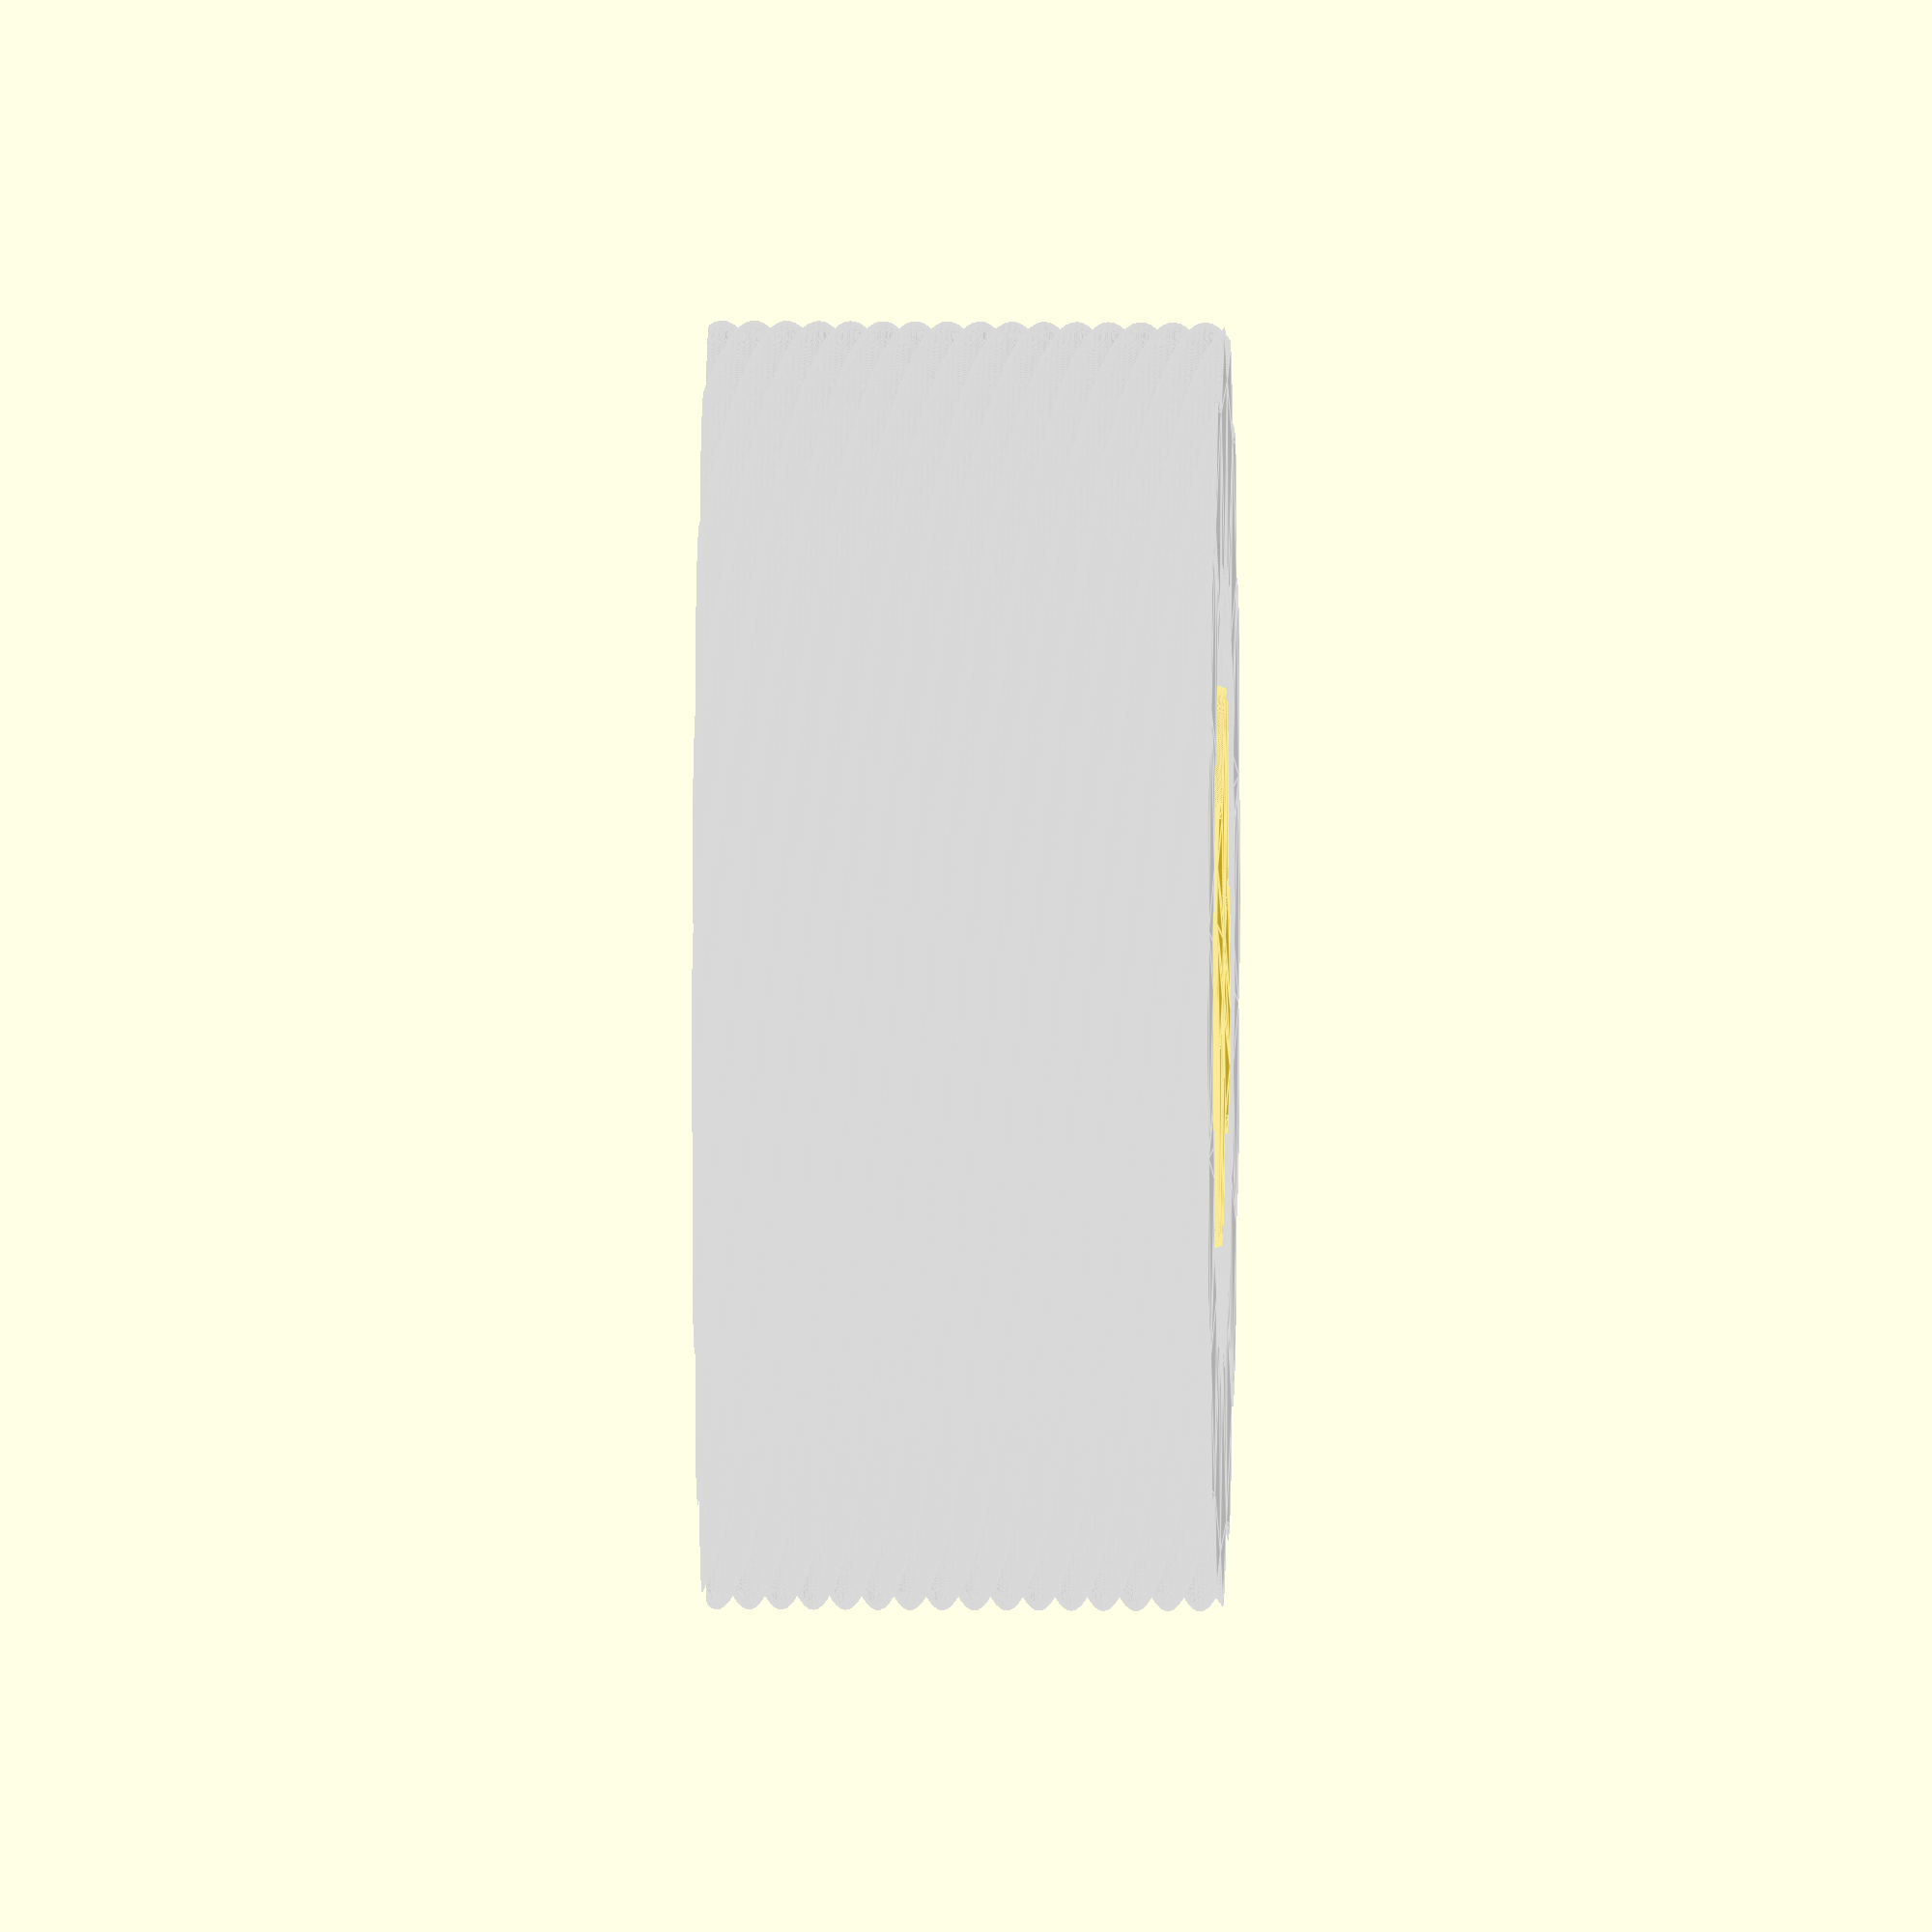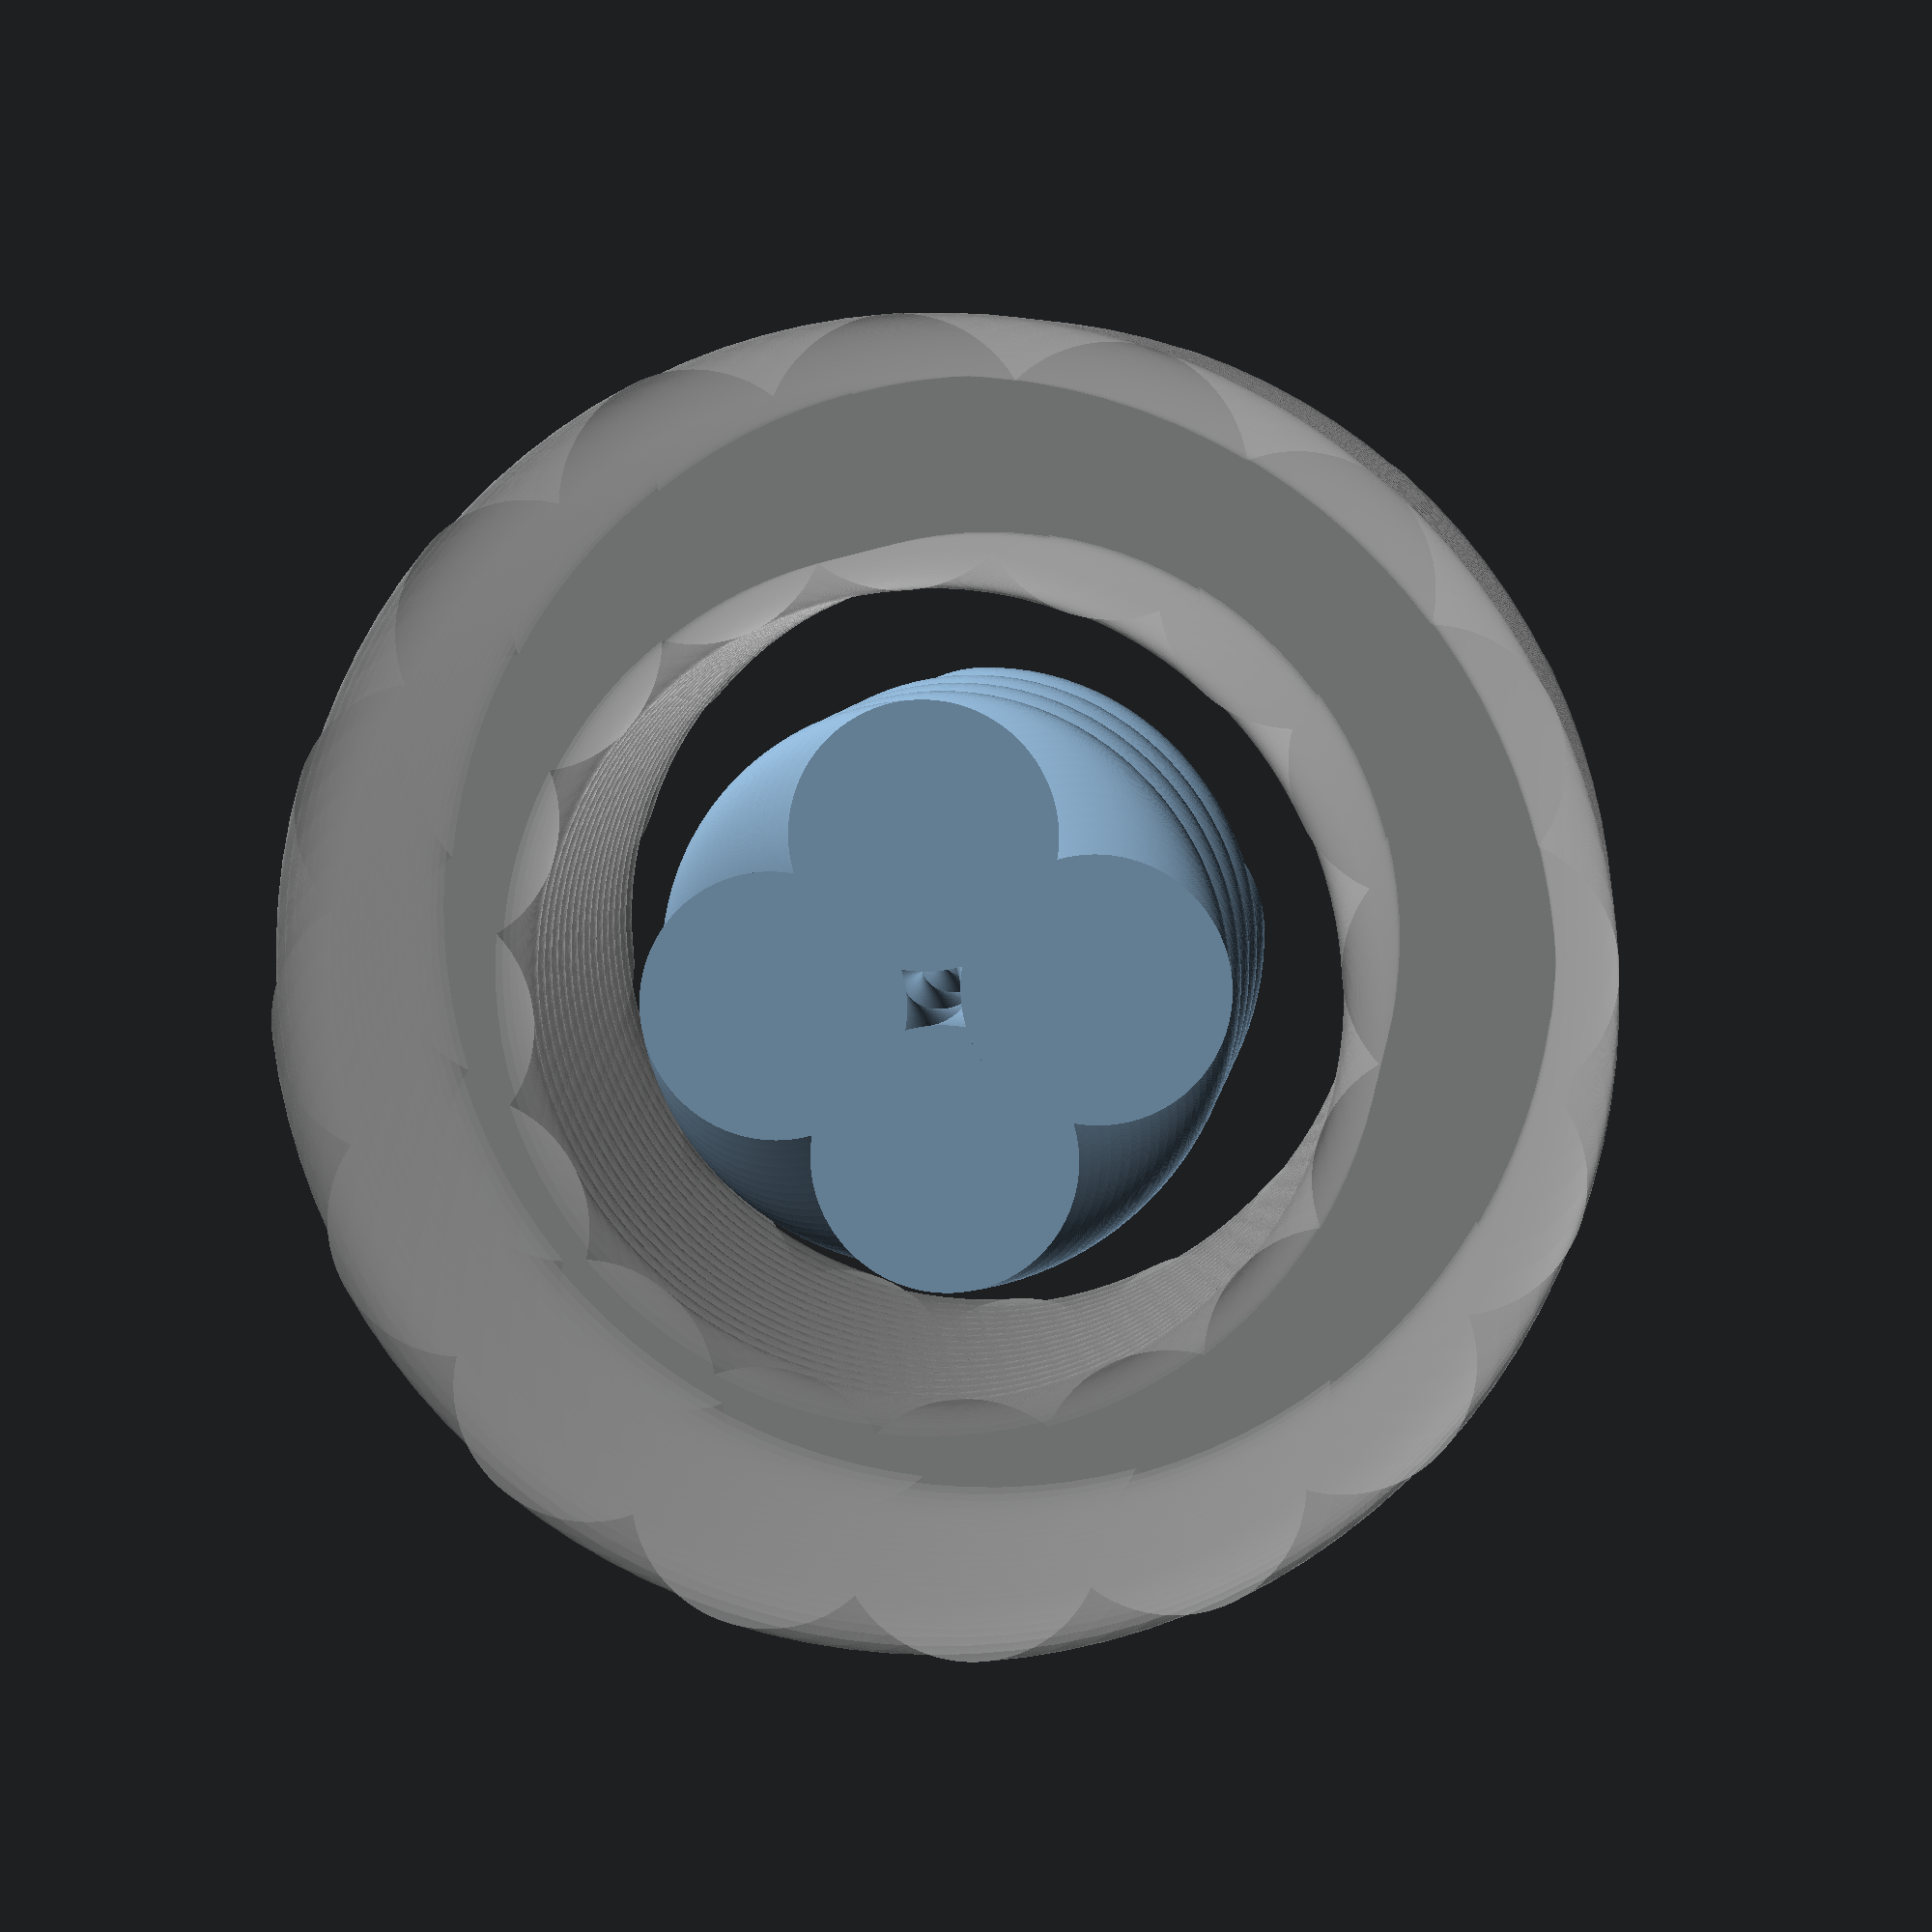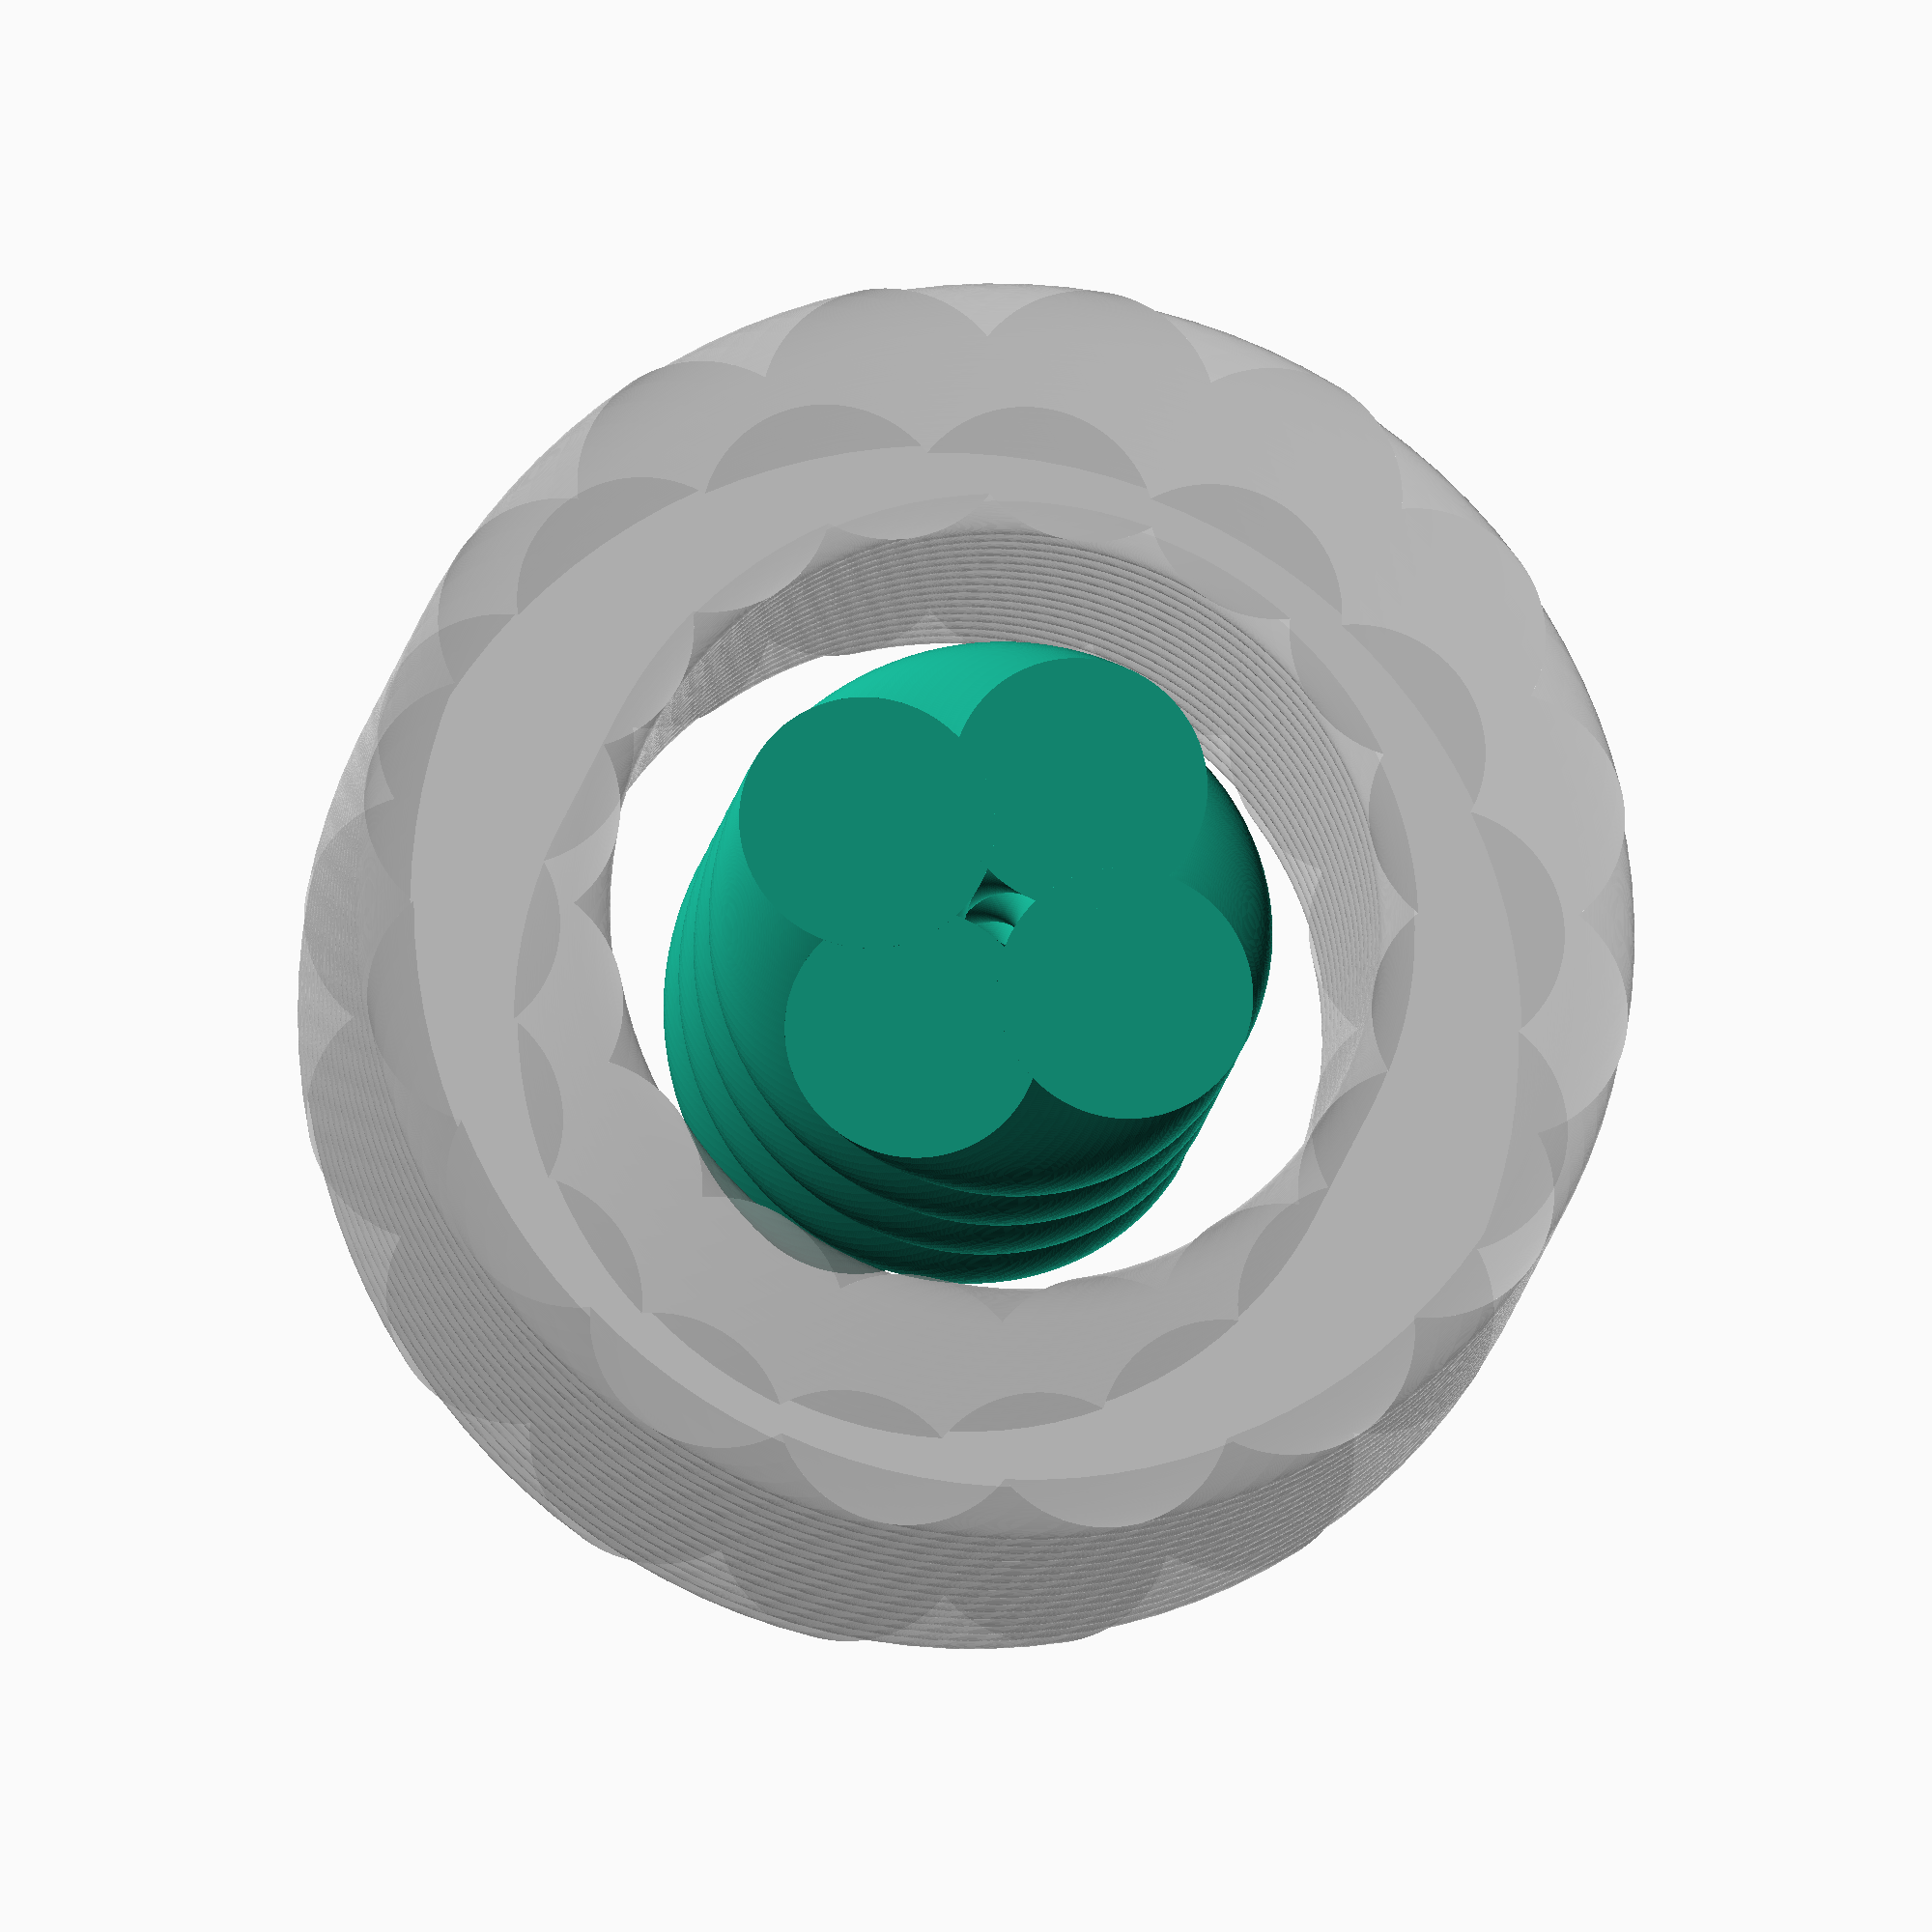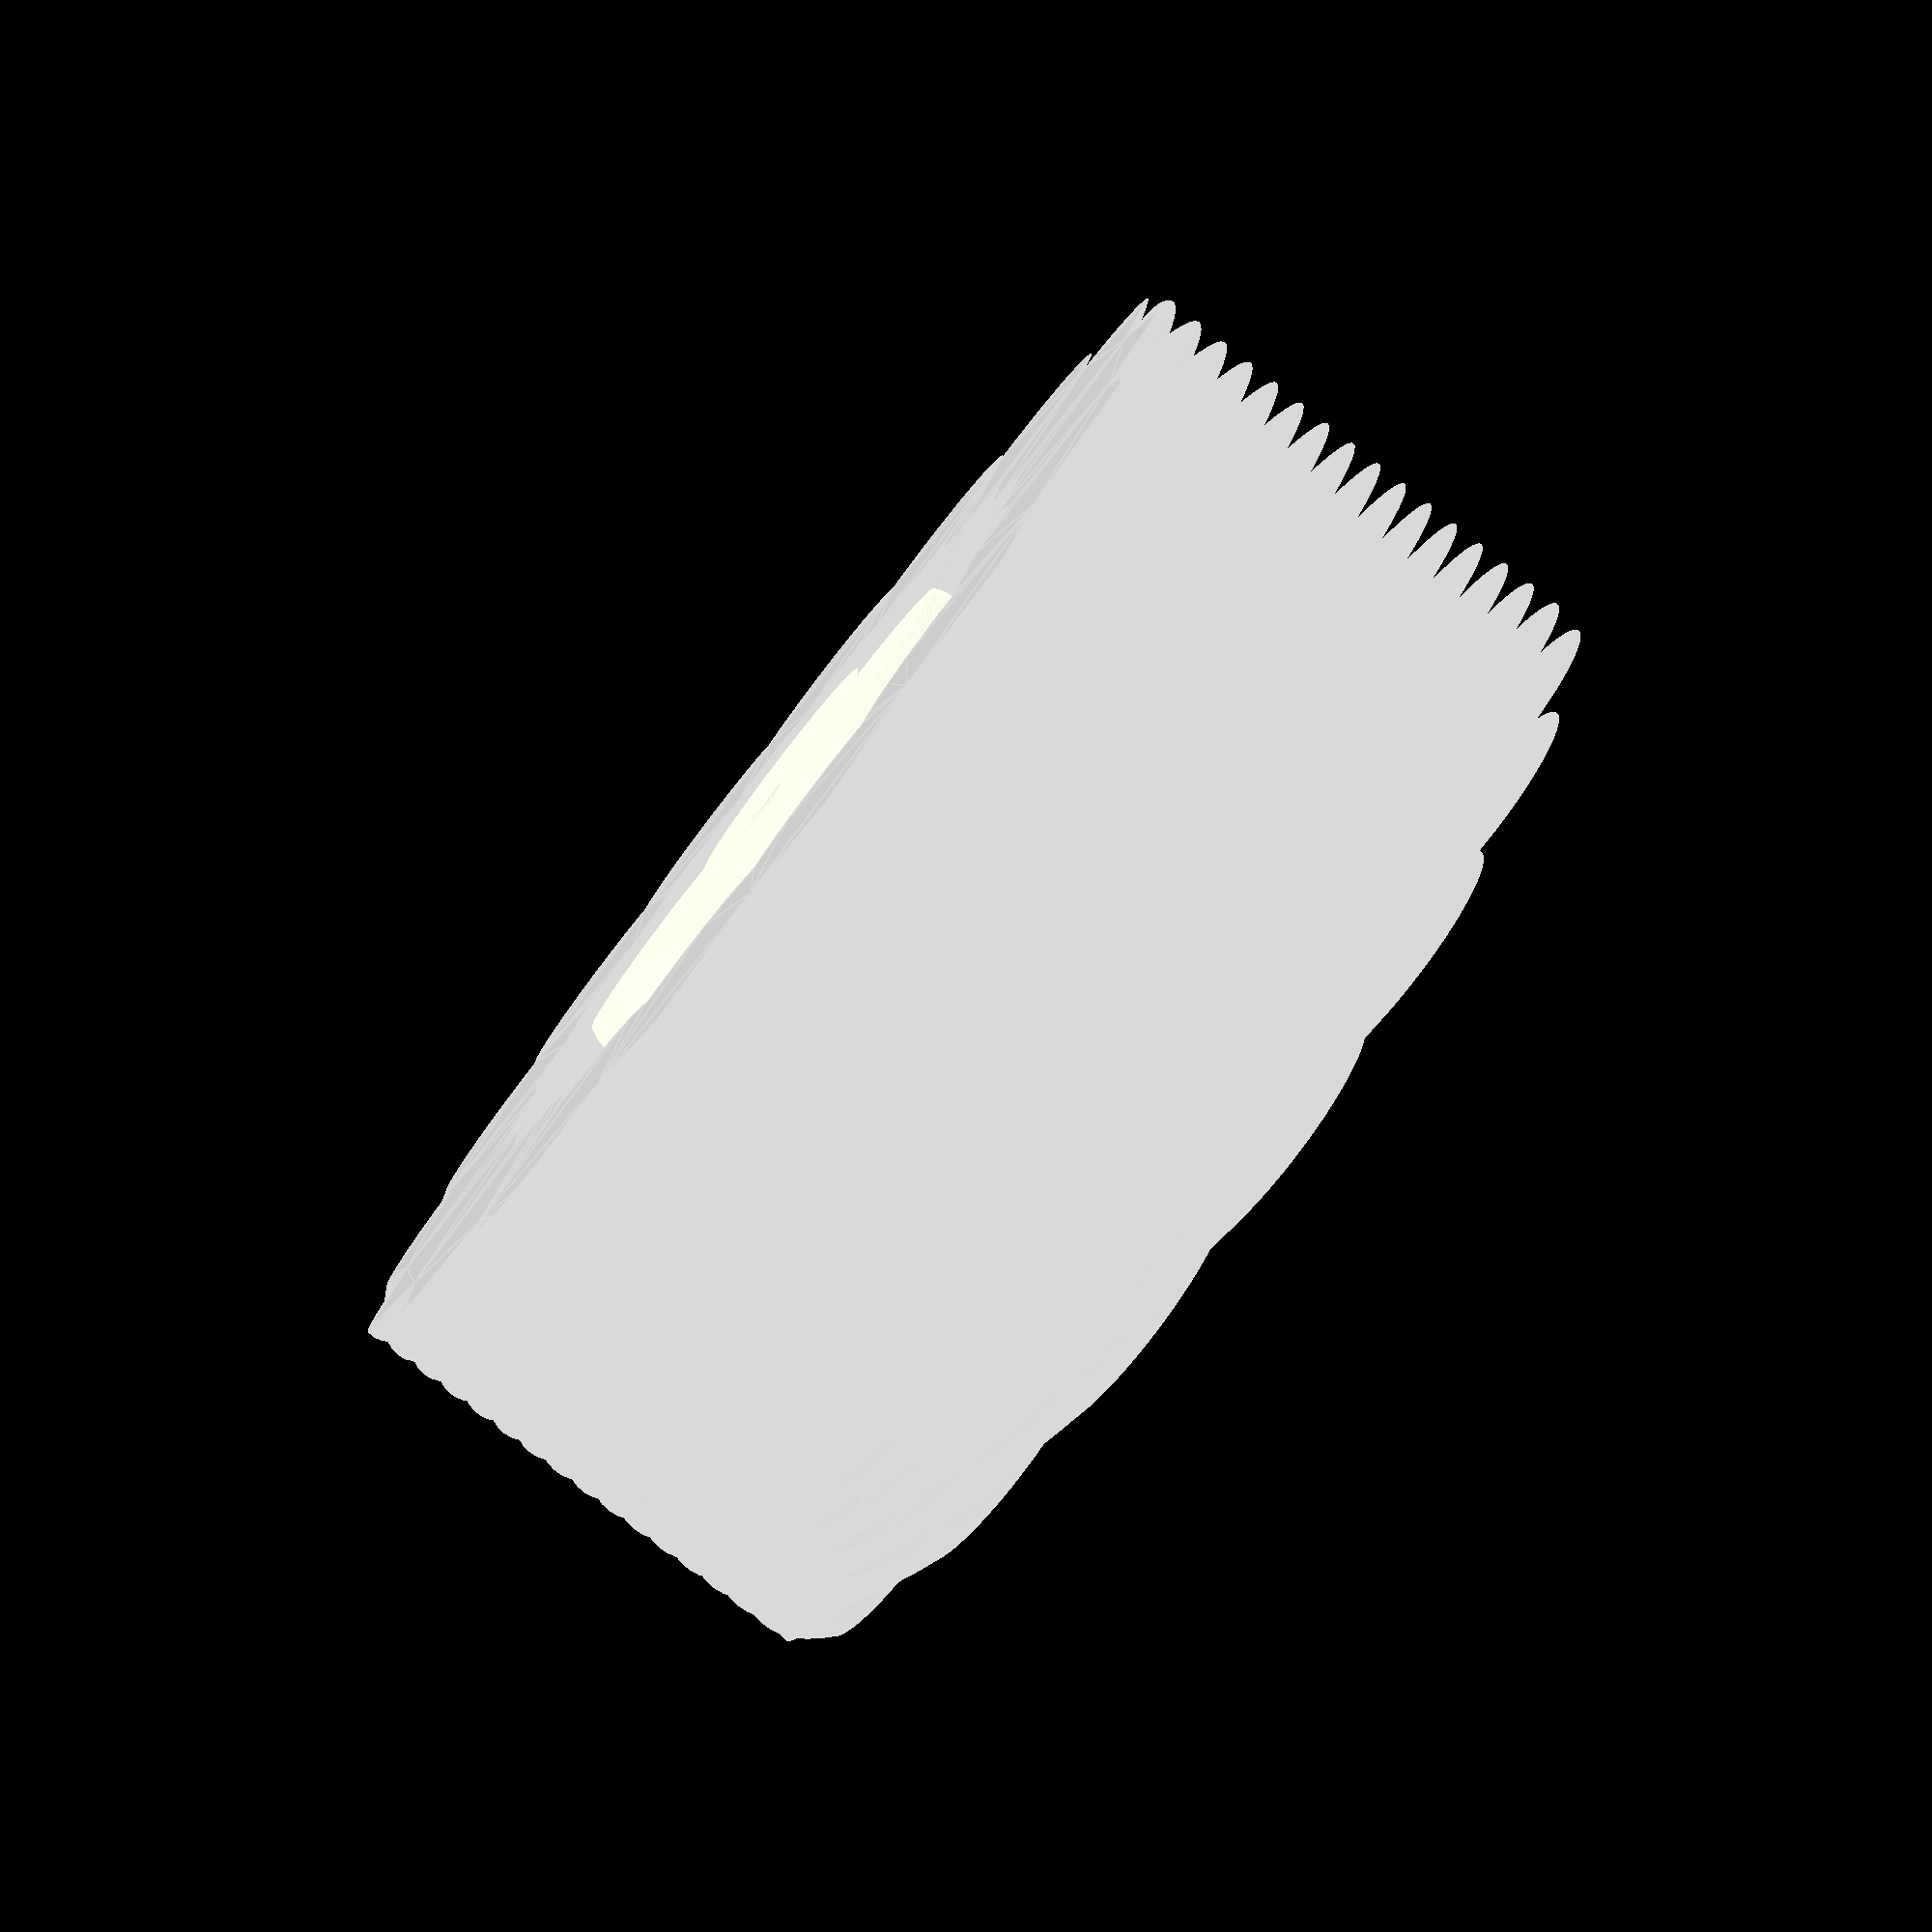
<openscad>
$fn=360;

linear_extrude(slices=100, height=10, twist=360){
translate([3, 0, 0])
circle(d=5);
};

//rotate([0, 90, 0])
//linear_extrude(slices=100, height=10, twist=360){
//translate([3, 0, 0])
//circle(d=5);
//};

linear_extrude(slices=100, height=10, twist=360){
translate([-3, 0, 0])
circle(d=5);
};

linear_extrude(slices=100, height=10, twist=360){
translate([0, -3, 0])
circle(d=5);
};

linear_extrude(slices=100, height=10, twist=360){
translate([0, 3, 0])
circle(d=5);
};

%linear_extrude(slices=100, height= 10, twist=360){
    for(angle=[0:22.5:359]){
        rotate([0, 0, angle])
        translate([10, 0, 0])
        circle(d=5);
    };
    
    
    
};
</openscad>
<views>
elev=350.8 azim=293.9 roll=271.5 proj=o view=edges
elev=173.1 azim=266.3 roll=173.2 proj=p view=wireframe
elev=193.1 azim=57.1 roll=6.7 proj=o view=solid
elev=79.1 azim=188.8 roll=52.2 proj=p view=edges
</views>
